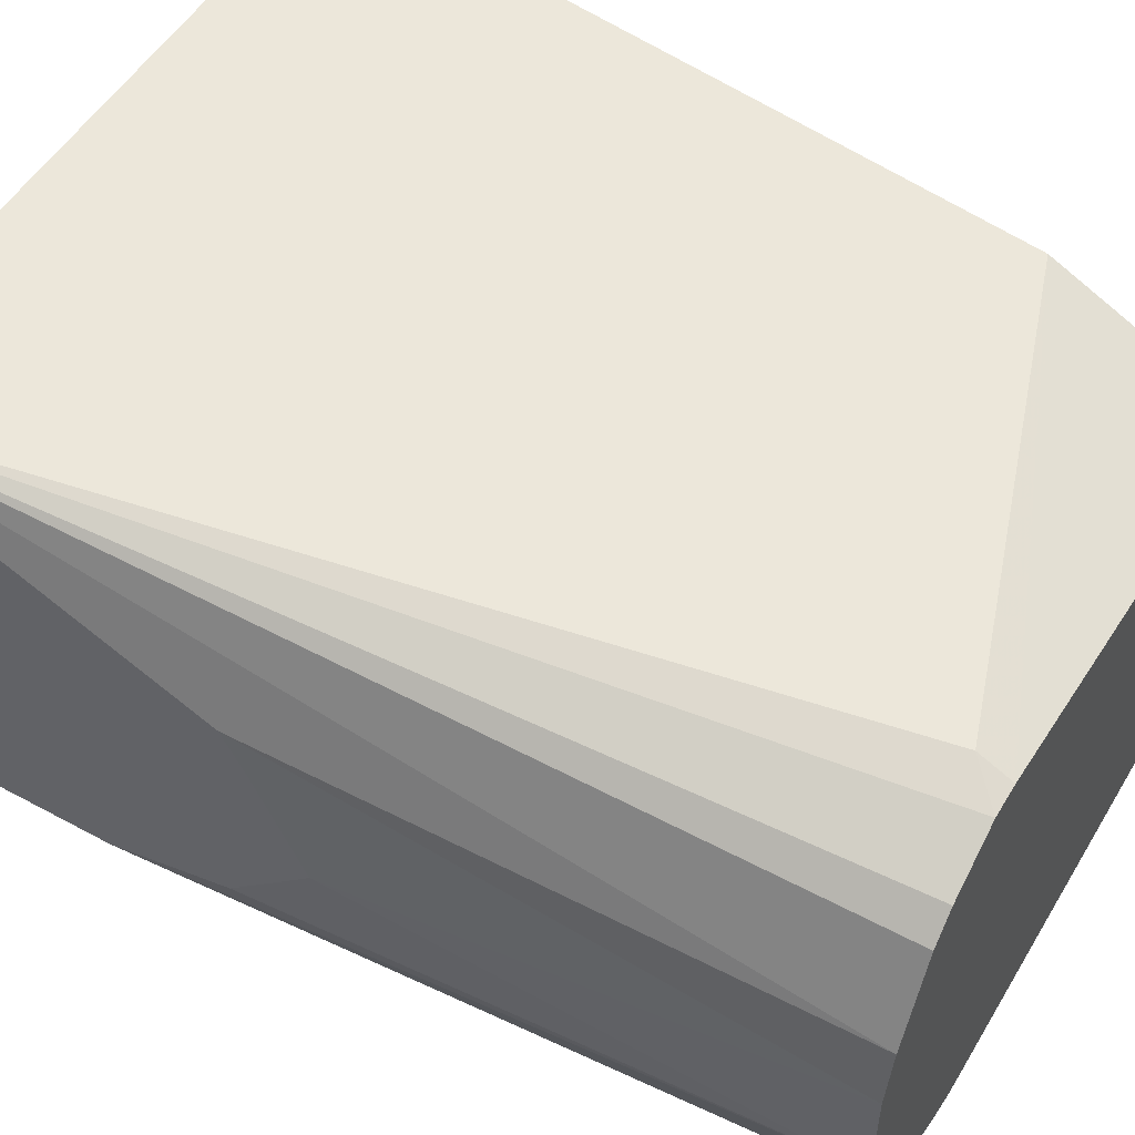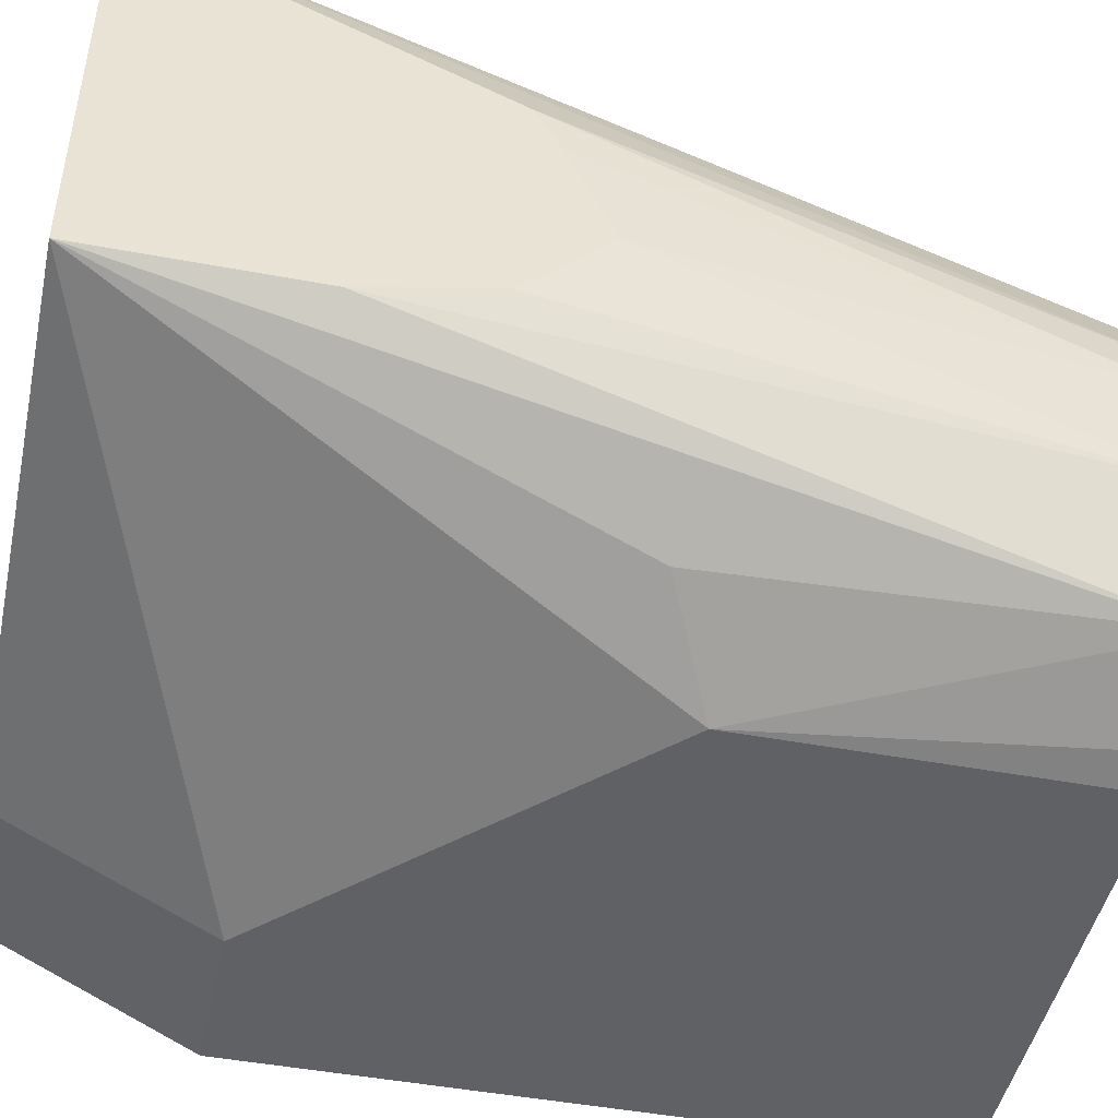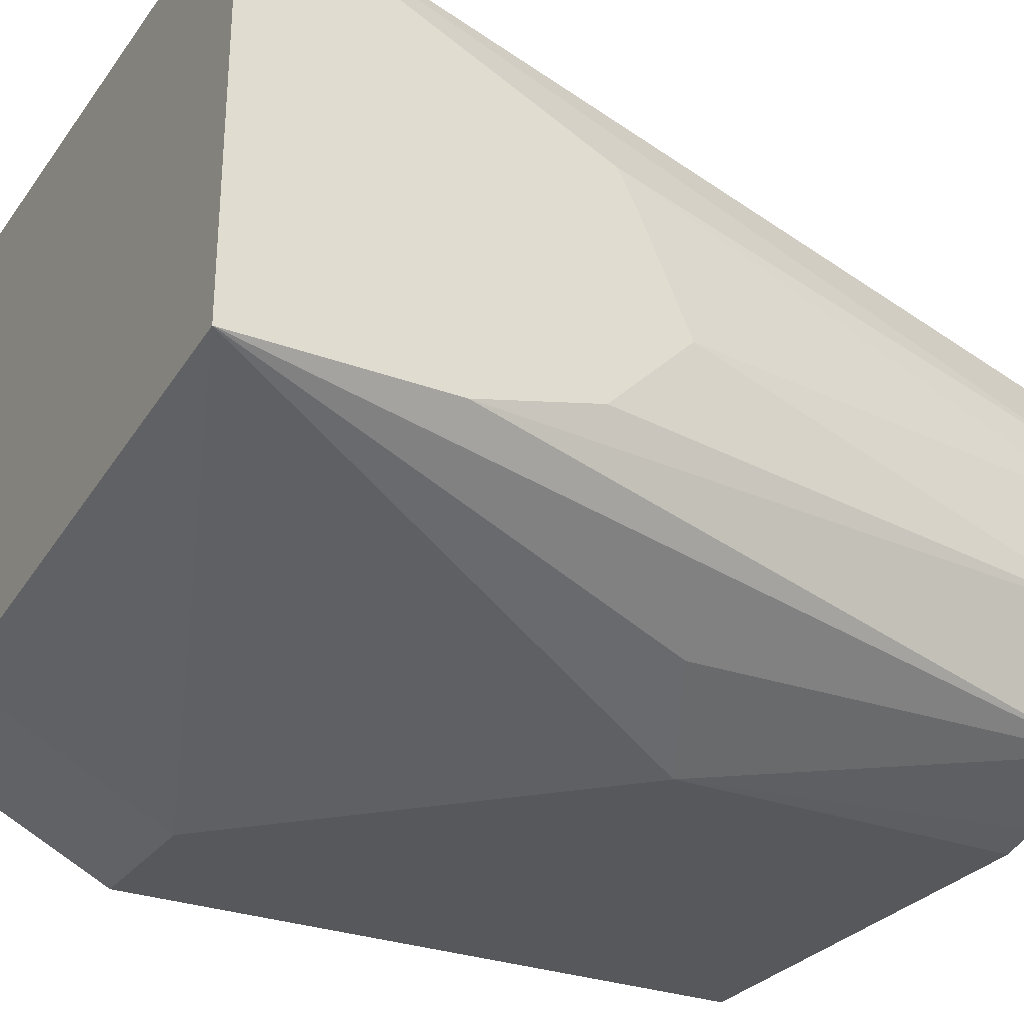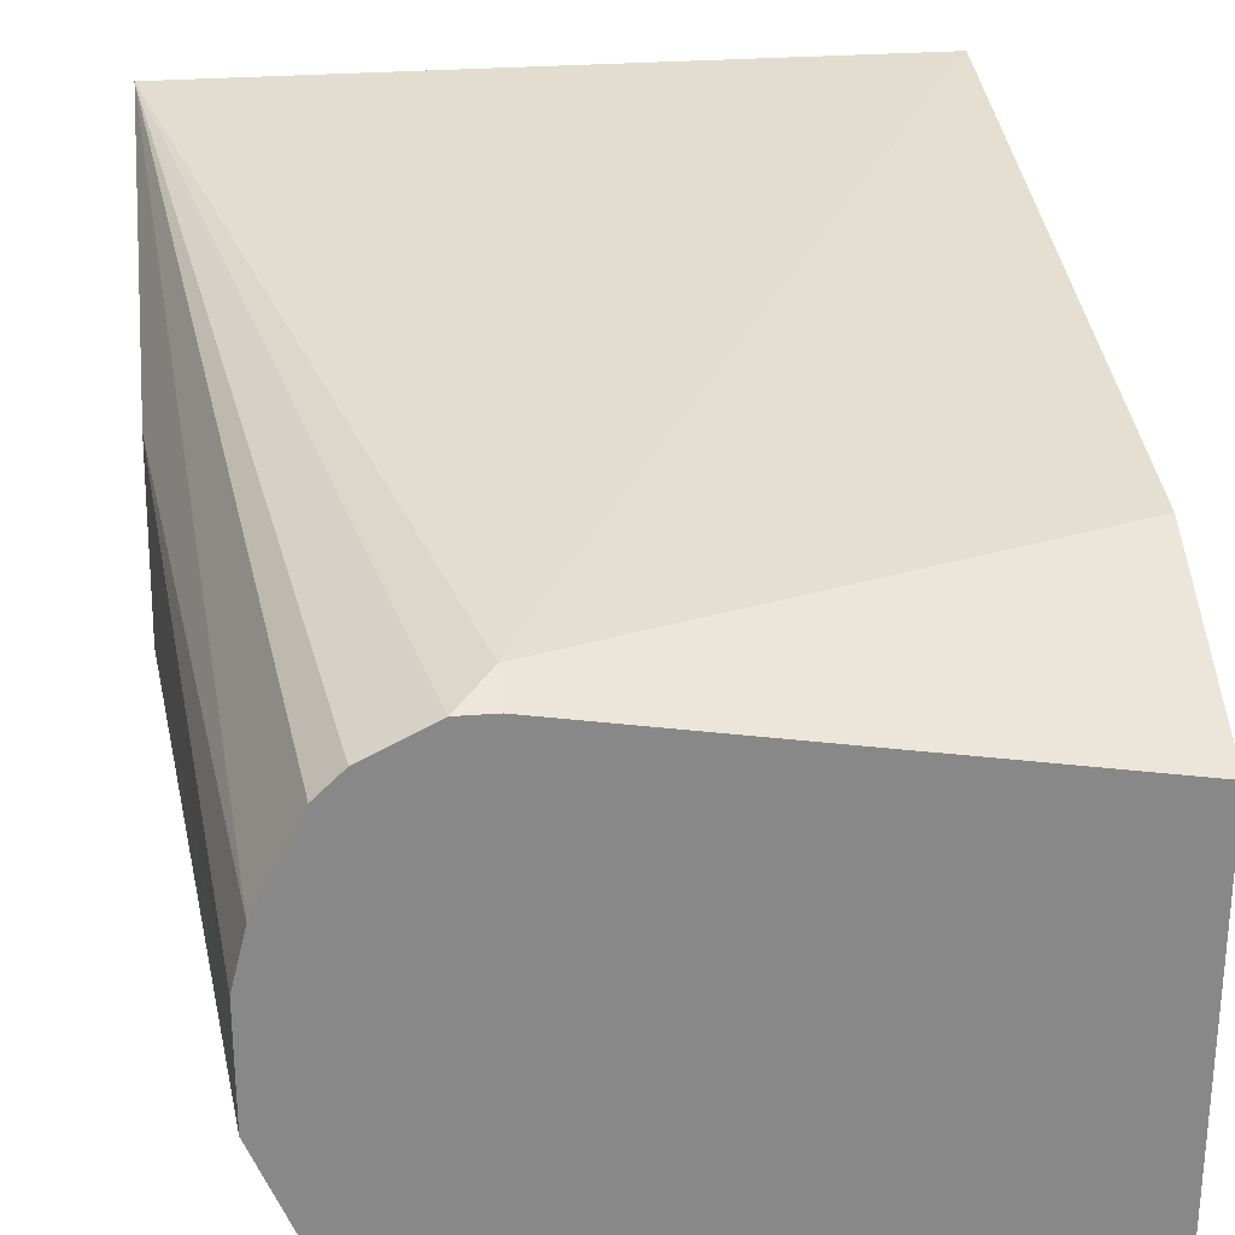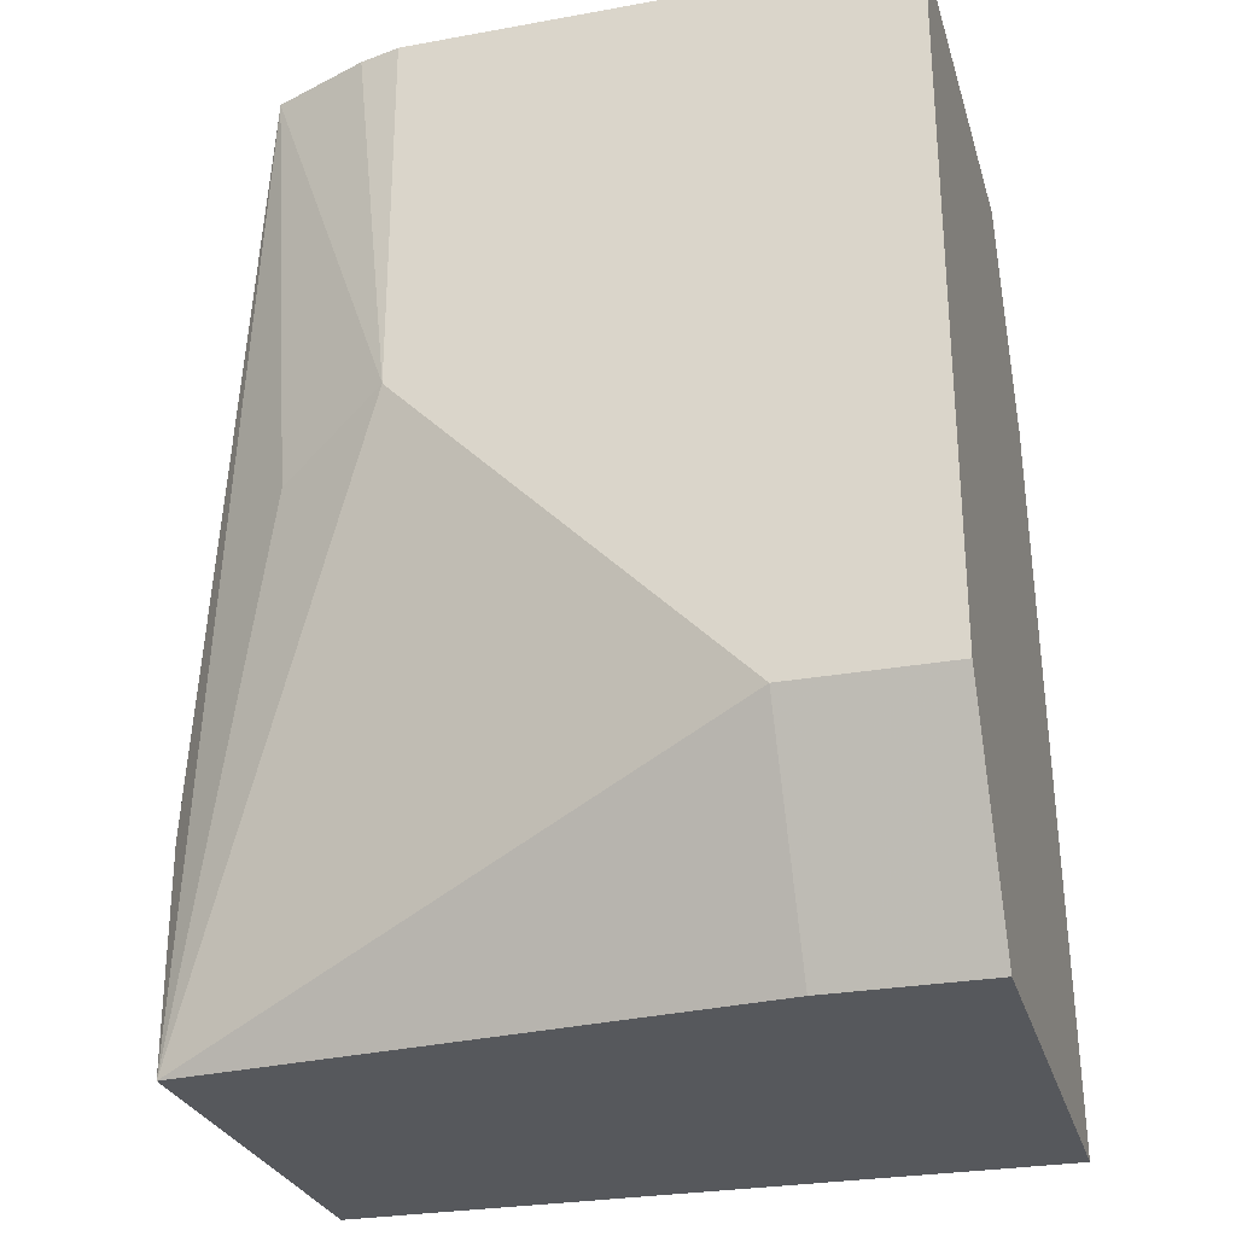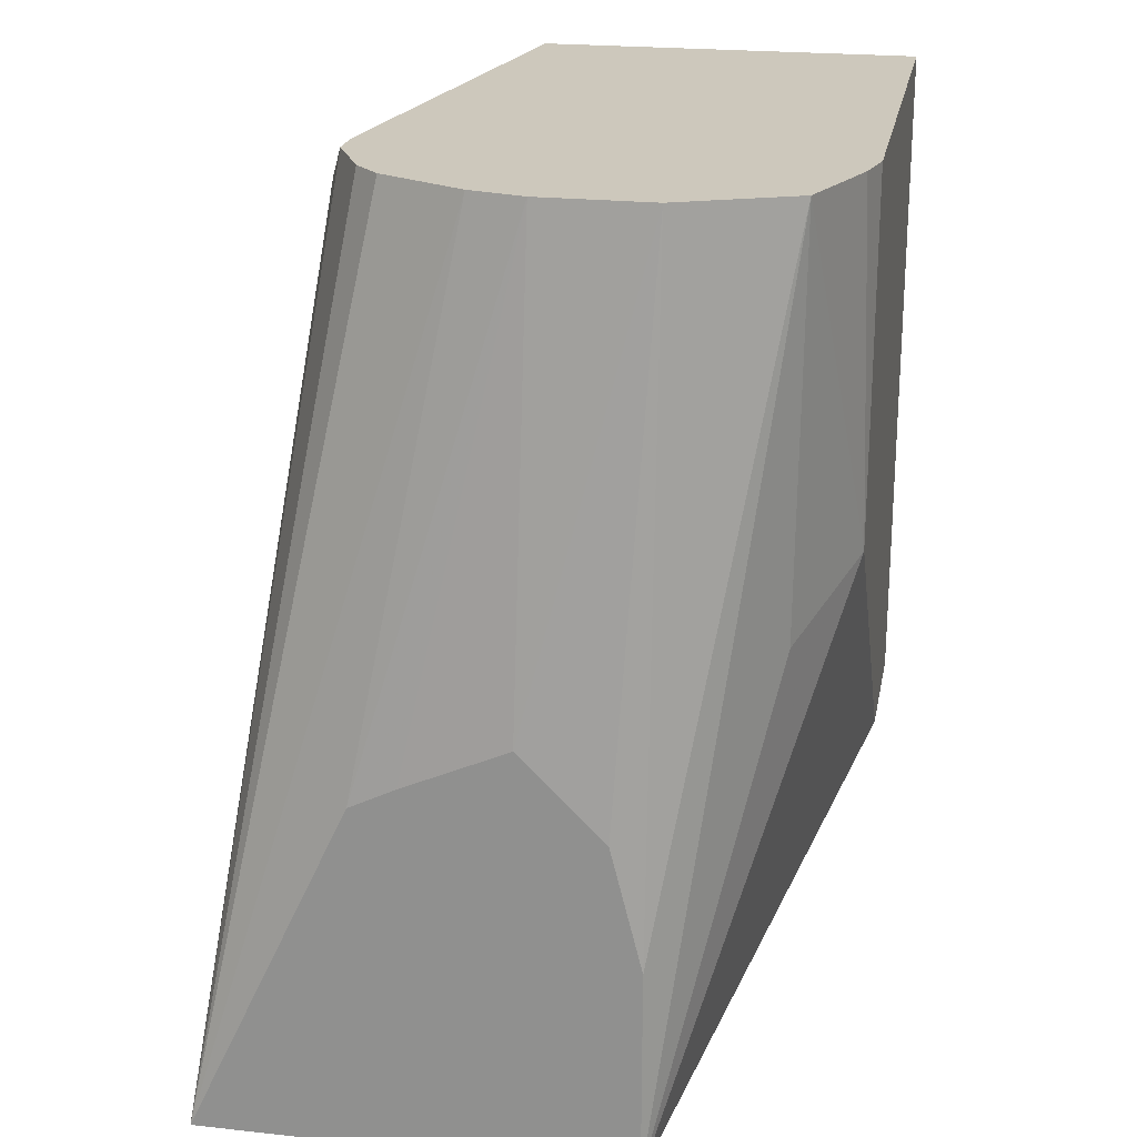
<metadata>
{"format":"obj","ext":"obj","renderer":"f3d","projection":"perspective","resolution":1024,"background":"white","views":[{"elev":52.1,"azim":120.3,"up":"+Z"},{"elev":-46.8,"azim":78.0,"up":"+Z"},{"elev":-28.8,"azim":61.0,"up":"+Z"},{"elev":27.6,"azim":173.3,"up":"+Z"},{"elev":-27.9,"azim":-164.6,"up":"+Y"},{"elev":22.2,"azim":100.7,"up":"+Y"}]}
</metadata>
<code>
v 0.12 0.1162 -0.5499
v 0.12 0.1084 -0.5324
v 0.12 0.1125 -0.5537
v 0.1113 0.1955 -0.5693
v 0.1113 0.1955 -0.5507
v 0.12 0.1046 -0.5247
v 0.12 0.1022 -0.564
v 0.1035 0.1955 -0.5883
v 0.12 0.08133 -0.5693
v 0.109 0.1955 -0.5416
v 0.12 0.04579 -0.4973
v 0.09939 0.1265 -0.5873
v 0.08132 0.1355 -0.5964
v 0.08783 0.1955 -0.5947
v 0.12 0.04579 -0.5693
v 0.1019 0.1955 -0.5273
v 0.00127 0.04579 -0.4973
v 0.09749 0.1955 -0.5231
v 0.08702 0.1955 -0.5179
v 0.08132 0.1897 -0.515
v 0.08132 0.1955 -0.5964
v 0.02711 0.08133 -0.5964
v 0.02711 0.04579 -0.5786
v 0.00127 0.04579 -0.5786
v 0.00127 0.1626 -0.515
v 0.08132 0.1955 -0.5179
v 0.00127 0.1955 -0.5964
v 0.00127 0.08133 -0.5964
v 0.00127 0.1635 -0.5155
v 0.00127 0.1955 -0.5315
v 0.00127 0.1816 -0.5245
f 13 22 28
f 13 21 14
f 13 28 27
f 13 15 22
f 12 15 13
f 11 23 15
f 11 19 20
f 11 18 19
f 11 16 18
f 11 24 23
f 13 27 21
f 11 20 17
f 15 23 22
f 26 30 31
f 17 25 29
f 17 29 31
f 17 31 30
f 17 30 27
f 17 27 28
f 17 28 24
f 19 26 20
f 20 26 25
f 22 23 24
f 22 24 28
f 25 26 29
f 26 31 29
f 11 17 24
f 17 20 25
f 10 16 11
f 5 10 6
f 8 9 15
f 8 15 12
f 1 6 11
f 1 11 15
f 1 15 9
f 1 9 7
f 1 7 3
f 1 3 4
f 1 4 5
f 1 5 2
f 2 5 6
f 3 7 4
f 4 8 14
f 4 14 21
f 1 2 6
f 4 27 30
f 4 21 27
f 8 12 13
f 6 10 11
f 8 13 14
f 4 7 9
f 4 9 8
f 4 16 10
f 4 18 16
f 4 19 18
f 4 26 19
f 4 30 26
f 4 10 5

</code>
